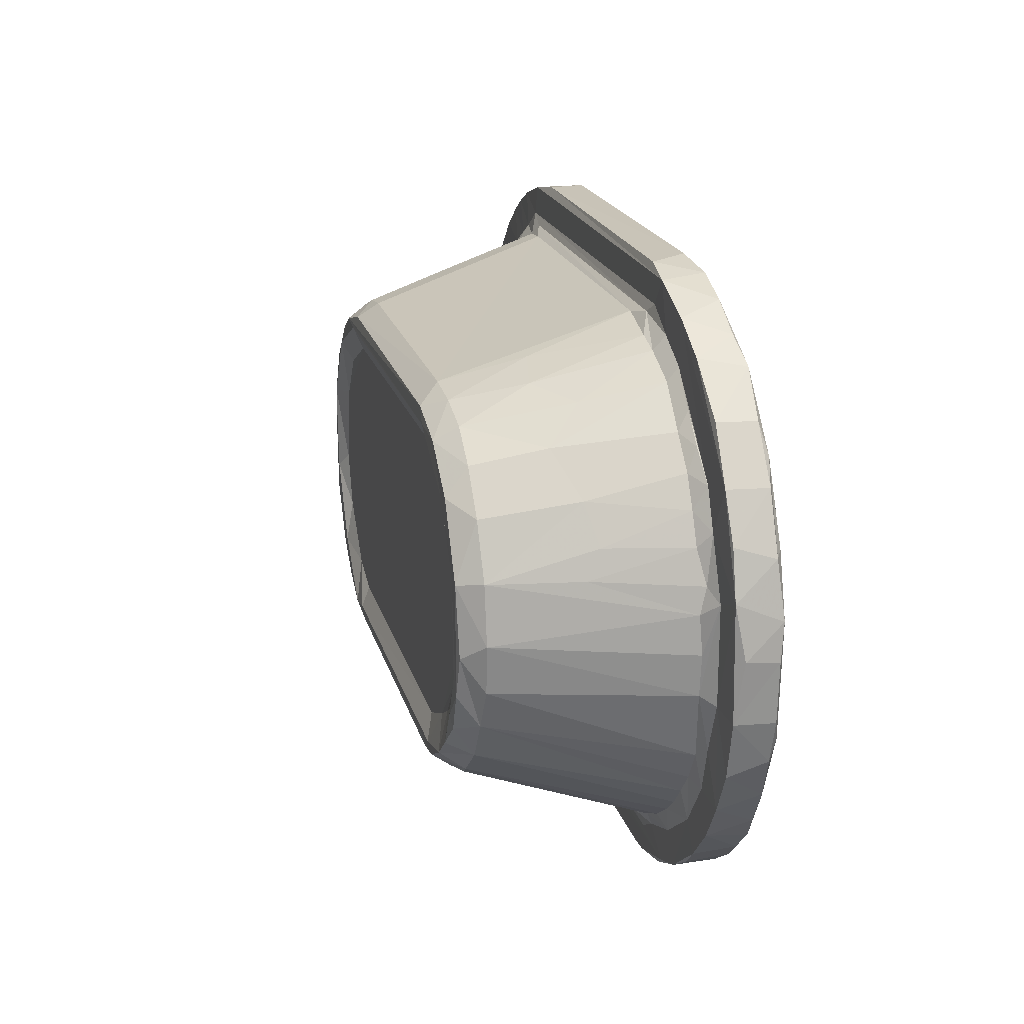
<metadata>
{"format":"obj","ext":"obj","renderer":"f3d","projection":"perspective","resolution":1024,"background":"white","views":[{"elev":19.8,"azim":-104.1,"up":"+Y"}]}
</metadata>
<code>
v -14.32 19.42 -3.03
v -11.85 15.69 -2.963
v -16.55 12.79 13.22
v -16.39 16.73 10.76
v -13.58 20.38 -0.3173
v -13.83 21.98 -4.873
v -14.69 25.6 -4.737
v -15.61 22.84 -2.823
v -16.12 27.03 -2.873
v -14 31.59 -4.902
v -21.15 23.36 12.89
v -14.32 24.92 -1.347
v -21.44 26.92 12.94
v -16.64 21.62 5.828
v -18.27 25.52 8.252
v -16.63 27.5 3.83
v -14.48 29.08 -0.9397
v -7.497 14.09 -5.006
v -8.59 12.86 -2.981
v -12.98 9.279 13.27
v -5.669 11.11 -2.451
v -10.45 7.532 13.27
v -9.837 11.77 6.415
v -5.941 8.288 10.09
v -4.05 12.24 -4.912
v -2.904 10.46 -3.06
v -2.48 12.75 -4.911
v -7.68 14.04 -1.123
v -5.028 12.6 -1.03
v -2.14 4.779 13.04
v 0.1797 10.01 -2.974
v -0.6034 11.39 -4.754
v -0.6324 13.01 -2.979
v -0.537 11.39 -0.8251
v -4.966 5.452 12.76
v -3.259 9.379 5.142
v 0.8285 4.593 13.01
v 0.2727 8.705 5.679
v -12.21 18.47 -4.79
v -10.16 16.26 -5.047
v -11.48 19.37 -4.929
v -11.5 17.68 -1.144
v -10.25 18.79 -3.057
v -12.28 22.03 -2.897
v -7.343 17.78 -4.183
v -4.952 16.42 -4.154
v -5.254 14.36 -2.95
v -8.007 16.41 -3.069
v -9.115 18.77 -4.336
v -9.845 21.28 -4.157
v -10.43 22.38 -3.568
v -6.742 18.03 -3.58
v -12.78 14.9 5.572
v -13.1 23.28 -4.895
v -11.32 25.07 -4.151
v -12.62 31.76 -4.876
v -11.28 30.15 -4.158
v -13.16 27.58 -2.937
v -10.53 32.22 -3.576
v -2.604 15.23 -3.581
v -0.6575 14.55 -4.152
v 6.524 12.3 -2.245
v 27.93 9.994 -2.954
v 28.34 11.33 -4.692
v 27.36 11.34 -0.7386
v 27.33 6.966 10.56
v 28.06 9.909 2.643
v 9.878 13.32 -3.15
v 13.98 14.85 -3.576
v -1.242 39.33 -4.151
v 15.39 38.97 -3.578
v 13.97 17.59 -3.589
v 29.21 14.56 -4.151
v -22.74 14.05 14.06
v -20.52 10.62 14.08
v -21.59 12.14 17.57
v -22.19 14.53 18.05
v -15.5 5.536 14.32
v -17.63 7.426 14.07
v -16.01 6.02 17.75
v -12.78 3.743 14.08
v -12.33 3.54 17.94
v -13.89 4.842 17.98
v -14.79 10.85 13.28
v -18.07 14.79 13.31
v -16.24 9.88 13.99
v -19.8 9.855 17.92
v -18.18 7.942 17.59
v -17.09 8.146 18.05
v -19.42 14.25 13.98
v -17.52 14.35 18
v -14.83 10.59 18.03
v -15.57 12.1 17.53
v -24.4 17.7 14.16
v -24.8 18.91 17.49
v -24.75 20.77 18.05
v -23.37 15.35 17.61
v -20.86 18.39 13.86
v -20.77 20.1 18.05
v -22.37 22.86 13.96
v -22.39 31.38 13.95
v -25.72 22.8 14.08
v -25.69 22.6 17.59
v -25.39 32.61 14.03
v -26.07 28.06 14.77
v -25.99 27.74 17.59
v -25.7 30.98 17.89
v -21.1 30.23 18.02
v -21.29 27.26 17.87
v -19.55 17.43 13.33
v -18.37 20.47 11.47
v -19.2 17.53 17.86
v -20.94 23.18 17.59
v -7.902 6.22 13.29
v -7.154 4.752 13.92
v -9.599 2.547 14.01
v -11.41 6.357 13.98
v -8.085 1.5 14.31
v -9.345 2.077 17.78
v -6.733 5.488 18.04
v -5.767 0.8245 16.92
v -4.672 3.318 13.98
v -4.58 0.9977 18.02
v -12.57 9.353 17.67
v -10.63 7.885 17.91
v -6.172 5.902 17.64
v -2.821 4.065 13.64
v -4.251 0.8024 14.01
v -1.605 0.0648 14.36
v -1.291 0.09231 17.54
v 4.441 3.98 18.08
v 1.936 1.055 18.09
v -0.8985 6.228 13.01
v 0.2467 4.84 17.64
v 3.665 2.461 18.4
v 5.394 0.9296 18.06
v 28.52 4.916 17.47
v 10.64 7.099 10.24
v 29.12 0.06316 17.5
v 13.91 4.206 18.06
v 11.65 5.78 14.59
v 29.09 0.04256 14.41
v 32.8 3.316 13.99
v 16.06 5.795 14.53
v 13.74 7.324 9.822
v 12.15 7.414 11.12
v 13.03 7.82 13.87
v 14.98 7.883 12.05
v 14.82 7.7 13.89
v -15.37 31.97 -2.881
v -21.14 30.17 12.76
v -17.83 32.46 4.637
v -17.37 34.92 5.863
v -15.79 31.95 3.588
v -18.53 30.01 9.608
v -13.34 32.7 -1.274
v -15.91 34.68 6.405
v -13.1 36.54 -2.919
v -15.3 38.11 5.032
v -12.07 36.29 0.0103
v -15.52 37.96 9.948
v -14.6 42.94 12.78
v -12.05 31.97 -3.007
v -9.016 37.15 -4.899
v -9.949 35.89 -2.888
v -8.407 35.57 -4.158
v -5.319 37.82 -4.156
v -3.42 38.84 -3.574
v -10.54 37.59 -4.887
v -10.03 39.95 -2.898
v -11.56 41.4 3.317
v -9.971 37.94 -1.02
v -7.568 38.24 -2.798
v -5.914 40.89 -4.842
v -6.114 40.49 -1.486
v -10.03 40.64 3.82
v -2.042 41.1 -4.911
v -4.33 39.69 -3.016
v -0.1076 41.17 -2.619
v -6.648 42.15 -2.836
v -9.193 44.24 6.223
v -5.369 44.93 3.25
v -8.164 42.94 6.17
v -5.332 48.31 12.8
v -3.19 43.35 -2.94
v -1.044 42.36 -4.834
v -4.942 42.86 2.499
v -2.079 42.32 -0.5744
v 0.6564 43.84 -2.988
v -1.489 46.07 4.045
v 0.6453 42.33 -1.097
v -6.021 46.16 11.98
v -2.957 45.15 6.799
v 0.7584 45.09 5.516
v 6.891 40.51 -3.14
v -0.9714 49.23 13.01
v 27.49 42.82 -0.09802
v 27.66 43.87 -2.892
v 27.39 46.26 8.802
v -20.9 32.41 13.33
v -24.62 35.65 17.54
v -23.71 36.08 18.07
v -18.18 39.22 18.06
v -24.18 36.72 14.12
v -20.38 36.52 13.87
v -22.34 40.54 17.61
v -22.26 40.66 14.03
v -20.56 42.44 18.06
v -19.8 35.23 12.79
v -18.59 33.6 12.45
v -20.25 33.69 17.88
v -18.54 37.83 12.8
v -17.6 39.19 17.7
v -16.96 40.32 12.84
v -18.73 39.79 13.93
v -13.41 40.97 10.85
v -19.16 44.99 14.2
v -19.24 44.87 17.59
v -16.43 42.24 13.73
v -14.17 44.54 13.74
v -14.76 48.81 14.07
v -15.58 48.12 18.01
v -13.02 44.14 17.67
v -11.2 45.66 18.04
v -10.95 51.04 14.03
v -11.03 47.13 13.93
v -12.92 50.01 17.63
v -10.75 43.46 11.29
v -10.94 45.95 13
v -7.512 47.58 12.88
v -5.397 48.15 17.65
v -4.04 49.2 18.06
v -7.731 48.83 13.91
v -9.14 51.87 17.78
v -6.934 51.88 18.08
v -6.05 52.93 14.02
v -5.054 53.1 17.96
v -0.7591 47.53 12.72
v -3.298 49.73 13.65
v -4.394 50.56 13.99
v -2.748 53.68 14.29
v -0.9193 53.78 17.53
v 0.1597 48.98 17.6
v 27.72 49 17.6
v 28.85 49.81 18.06
v 31.53 52.81 18.06
v 29.12 53.78 14.39
v 29.69 53.74 17.49
v 31.11 49.78 13.65
v 33.56 50.48 13.97
v 28.98 12.72 -4.911
v 28.24 12.95 -2.934
v 31.72 12.21 -4.914
v 30.73 10.36 -2.889
v 29.22 4.673 12.91
v 32.76 37.39 -3.582
v 31.95 15.31 -3.579
v 37.94 32.34 -4.153
v 31.02 11.63 -0.2866
v 32.46 8.168 4.733
v 33.15 13 -1.476
v 35.95 12.46 -2.902
v 35.27 13.79 -4.874
v 36.13 9.879 4.135
v 31.24 8.306 8.118
v 36.28 6.469 13.33
v 34.94 10.91 4.75
v 40.57 9.323 12.73
v 39.11 13.79 4.789
v 39.27 10.93 11.2
v 40.26 13.64 2.545
v 33.11 15.97 -4.171
v 33.12 14.48 -2.994
v 37.75 20.57 -4.154
v 37.13 16.97 -4.884
v 36.39 14.98 -1.562
v 36.88 17.41 -3.058
v 38.47 22.05 -3.576
v 35.78 34.68 -3.578
v 38.52 16.51 -4.878
v 39.9 15.95 -2.897
v 39.32 17.8 -1.325
v 39.71 20.91 -2.851
v 41.54 18.36 -2.984
v 40.95 23.78 -4.897
v 41.59 21.44 -4.868
v 41.45 16.81 4.242
v 43.37 16 5.118
v 43.06 20.19 3.644
v 39.45 25.2 -4.151
v 38.48 30.48 -3.574
v 41.93 23.22 -1.183
v 40.83 31.79 -4.973
v 40.97 27.42 -2.953
v 42.38 27 -1.094
v 43.08 21.47 -2.849
v 45.41 19.27 6.016
v 45.59 22.74 3.362
v 42.55 27.99 -4.746
v 43.86 26.24 -3.028
v 46.93 26.54 6.019
v 44.98 26.16 5.163
v 46.29 20.09 12.13
v 45.73 23.32 8.133
v 30.73 4.065 13.65
v 34 0.9331 14.03
v 32.79 0.7425 17.94
v 27.58 4.269 18.05
v 16.43 6.892 10.9
v 36.77 1.959 18.03
v 30.02 6.197 13.74
v 34.26 5.592 13.42
v 34.15 5.876 18.02
v 42.27 5.335 18.06
v 34.38 7.726 12.48
v 39.14 2.93 14.25
v 40.74 3.815 17.62
v 42.87 5.209 14.03
v 38.19 5.629 14.01
v 39.51 8.45 18.02
v 38.98 7.761 13.49
v 37.4 9.073 12.86
v 42.46 9.374 13.9
v 41.3 12.44 11.89
v 43.1 11.54 12.83
v 45.8 15.08 18.05
v 43.92 12.74 17.66
v 43.62 15.57 11.08
v 43.92 6.037 17.62
v 45.97 15.19 12.9
v 44.97 11.94 13.88
v 48.79 11.18 14.04
v 46.05 7.905 14.22
v 50.43 14.49 18.06
v 47.76 9.839 17.64
v 51.21 15.32 14.03
v 50.36 13.64 17.65
v 47.55 15.66 13.92
v 48.7 21.91 12.86
v 47.86 19 12.94
v 49.49 19.81 13.95
v 48.13 20.24 17.87
v 49.22 25.6 18.02
v 47.85 25.05 13.75
v 49.83 23.03 13.68
v 49.31 26.37 12.99
v 52.04 17.16 17.53
v 53.15 20.63 14.04
v 53.2 24.31 18.06
v 53.44 22.07 17.6
v 50.24 31.97 13.97
v 53.84 26.59 17.57
v 53.92 27.74 14.43
v 30.28 39.7 -3.373
v 29.15 39.16 -4.156
v 28.16 41.06 -2.755
v 30.01 41.04 -4.931
v 32.44 41.37 -4.905
v 28.47 42.46 -4.736
v 34.72 36.48 -4.171
v 32.49 40.55 -2.152
v 36.93 37.82 -4.948
v 33.86 38.52 -3.122
v 35.92 39.67 -4.747
v 35.72 38.6 -2.25
v 34.93 40.69 -0.1908
v 38.61 33.5 -3.199
v 40.24 31.23 -2.884
v 42.45 30.17 -0.2681
v 41.56 32.57 -4.738
v 39.65 34.25 -2.189
v 40.72 34 -1.115
v 37.07 36.26 -3.021
v 38.15 37.45 -1.157
v 38.24 39.7 -2.692
v 34.66 42.1 -2.788
v 38.12 38.02 -4.627
v 39.79 35.76 -4.751
v 40.26 37.5 -2.786
v 42.09 34.65 -2.894
v 36.95 42.56 6.526
v 39.7 39.68 5.174
v 42.13 37.36 6.132
v 44.13 31.51 4.311
v 44.37 36.49 10.24
v 31.02 43.36 -2.883
v 30.21 42.41 -0.2425
v 31.73 45.7 4.249
v 31.17 46.22 9.897
v 28.75 49.19 12.96
v 34.24 44.78 8.522
v 34.67 45.48 6.412
v 38.26 46.1 12.79
v 40.77 44.4 12.8
v 43.7 30.15 -2.679
v 46 32.29 5.451
v 44.35 36 4.912
v 48.9 30.92 12.83
v 47.79 34.79 12.79
v 44.37 40.83 12.83
v 33.14 53.06 14.06
v 40.28 41.79 10.5
v 31.8 48.81 13.17
v 32.79 48.32 17.76
v 35.57 47.52 12.87
v 35.94 47.1 17.61
v 36.06 48.76 13.91
v 34.72 48.55 18.05
v 37.26 51.73 14.08
v 40.35 49.46 18.04
v 36 52.27 17.78
v 38.64 45.86 17.97
v 37.97 47.71 13.89
v 42.79 42.67 12.92
v 42.72 42.37 17.56
v 40.13 46.16 13.86
v 42.79 44.63 13.92
v 40.88 44.14 17.74
v 42.54 43.92 18.07
v 41.97 49.15 14.09
v 44.09 46.88 18.03
v 39.84 50.48 14.09
v 40.07 50.37 17.66
v 43.3 48.32 17.55
v 46.2 33.5 11.65
v 47.28 29.29 12.11
v 48.91 35.8 13.89
v 48.54 31.99 17.79
v 48.72 34.4 18.06
v 47.54 34.89 17.59
v 46.43 37.82 12.84
v 44.32 40.81 17.94
v 46.2 38.06 17.96
v 45.73 40.63 13.83
v 47.43 38.84 13.91
v 51.08 38.75 14.07
v 49.3 41.77 14.09
v 49.24 40.73 18.04
v 53.23 32.54 14.08
v 52.4 35.4 14.12
v 52.37 33.64 17.99
v 53.38 32.31 17.59
v 51.76 37.28 17.69
v 50.28 40.34 17.58
v 44.64 42.75 13.91
v 47.17 44.66 14.08
v 44.6 47.17 14.08
v 46.42 45.47 17.79
v 48.26 43.4 17.47
f 3 1 2
f 7 1 8
f 7 6 1
f 7 10 6
f 8 9 7
f 11 9 8
f 9 11 13
f 5 12 14
f 12 15 14
f 12 17 16
f 15 12 16
f 19 20 2
f 22 19 21
f 18 25 19
f 25 26 19
f 21 19 26
f 26 31 30
f 32 26 25
f 32 31 26
f 29 34 33
f 28 23 29
f 21 26 35
f 23 24 29
f 29 24 36
f 26 30 35
f 38 34 36
f 29 36 34
f 2 39 40
f 39 2 1
f 39 1 6
f 39 41 40
f 42 43 44
f 2 18 19
f 2 40 18
f 40 45 18
f 18 45 46
f 47 48 28
f 40 41 49
f 49 41 50
f 40 49 45
f 49 50 45
f 48 42 28
f 43 42 48
f 48 52 43
f 43 52 51
f 42 4 53
f 42 5 4
f 42 23 28
f 42 53 23
f 39 6 41
f 6 54 41
f 41 54 50
f 12 5 44
f 43 51 44
f 5 42 44
f 6 56 54
f 6 10 56
f 54 57 55
f 54 55 50
f 12 44 58
f 44 51 58
f 51 52 59
f 25 18 27
f 18 46 27
f 47 60 48
f 47 28 29
f 47 29 33
f 45 50 46
f 48 60 52
f 27 46 61
f 47 33 60
f 46 50 55
f 59 52 60
f 37 31 63
f 32 63 31
f 34 62 33
f 30 31 37
f 62 34 65
f 65 34 67
f 34 38 67
f 33 62 68
f 33 68 60
f 68 69 60
f 46 55 61
f 69 72 60
f 60 72 71
f 61 70 73
f 74 75 76
f 78 79 81
f 78 82 80
f 82 83 80
f 84 3 2
f 3 86 85
f 3 84 86
f 84 20 86
f 75 88 87
f 79 88 75
f 79 75 86
f 88 89 87
f 75 87 76
f 75 90 86
f 86 90 85
f 76 87 77
f 87 91 77
f 87 89 91
f 78 88 79
f 78 80 88
f 79 86 81
f 80 89 88
f 80 83 89
f 83 92 89
f 89 92 91
f 74 76 97
f 94 74 97
f 76 77 97
f 94 97 95
f 94 100 74
f 74 100 98
f 97 77 95
f 95 77 96
f 77 99 96
f 11 101 13
f 11 100 101
f 102 95 103
f 94 95 102
f 103 95 96
f 102 106 105
f 102 103 106
f 103 96 106
f 106 96 107
f 94 102 100
f 102 104 100
f 96 99 108
f 99 109 108
f 85 1 3
f 110 85 90
f 110 98 11
f 1 85 110
f 4 93 53
f 4 5 111
f 5 14 111
f 75 74 90
f 74 98 90
f 77 91 99
f 91 112 99
f 98 110 90
f 4 112 91
f 112 4 111
f 112 113 99
f 4 91 93
f 91 92 93
f 110 8 1
f 110 11 8
f 11 98 100
f 15 113 111
f 111 14 15
f 111 113 112
f 15 109 113
f 99 113 109
f 81 82 78
f 81 116 118
f 81 119 82
f 81 117 116
f 83 82 120
f 118 119 81
f 118 121 119
f 116 117 115
f 116 115 122
f 117 114 115
f 119 123 82
f 82 123 120
f 19 22 20
f 22 117 20
f 84 2 20
f 23 93 124
f 125 23 124
f 114 117 22
f 21 114 22
f 125 24 23
f 81 86 117
f 86 20 117
f 83 125 92
f 92 125 124
f 83 120 125
f 124 93 92
f 24 125 126
f 120 126 125
f 114 35 115
f 30 115 35
f 30 127 115
f 118 116 128
f 118 128 129
f 129 121 118
f 129 130 121
f 121 123 119
f 121 130 123
f 122 115 127
f 123 131 120
f 126 134 133
f 123 132 131
f 131 134 120
f 120 134 126
f 21 35 114
f 36 24 133
f 36 133 38
f 24 126 133
f 23 53 93
f 30 37 127
f 130 132 123
f 130 136 132
f 132 135 131
f 132 136 135
f 136 131 135
f 38 133 138
f 129 139 130
f 136 140 131
f 133 134 141
f 131 140 134
f 129 142 139
f 130 139 136
f 116 122 143
f 122 127 143
f 137 134 140
f 138 66 38
f 138 145 66
f 138 141 146
f 138 146 145
f 146 141 147
f 145 146 148
f 146 147 148
f 138 133 141
f 141 149 147
f 7 9 10
f 10 9 150
f 9 151 150
f 13 151 9
f 17 154 16
f 16 154 155
f 150 151 152
f 17 156 154
f 154 156 157
f 150 158 10
f 150 159 158
f 152 153 150
f 150 153 159
f 157 160 161
f 54 56 57
f 12 58 17
f 58 163 156
f 58 156 17
f 58 51 59
f 58 59 163
f 10 164 56
f 163 165 156
f 57 56 166
f 57 167 55
f 57 166 167
f 163 59 165
f 158 169 10
f 10 169 164
f 165 160 156
f 169 158 170
f 56 164 166
f 165 172 160
f 165 173 172
f 59 168 165
f 165 168 173
f 169 170 174
f 169 174 164
f 173 175 172
f 156 160 157
f 158 171 170
f 158 159 171
f 160 176 161
f 159 162 171
f 160 172 176
f 172 175 176
f 167 70 55
f 59 60 168
f 164 167 166
f 164 177 167
f 164 174 177
f 168 178 173
f 178 175 173
f 167 177 70
f 178 179 175
f 178 168 179
f 174 170 180
f 170 171 180
f 171 181 180
f 176 175 183
f 174 180 185
f 174 186 177
f 174 185 186
f 175 188 187
f 185 180 182
f 186 185 189
f 175 179 188
f 185 182 190
f 188 179 191
f 185 190 189
f 181 182 180
f 175 187 183
f 187 192 183
f 187 193 192
f 188 191 194
f 187 188 193
f 188 194 193
f 182 184 190
f 55 70 61
f 60 71 168
f 168 195 179
f 168 71 195
f 189 190 196
f 191 197 194
f 194 197 199
f 13 101 151
f 151 101 200
f 102 105 104
f 105 106 107
f 105 107 104
f 104 107 201
f 100 104 101
f 107 96 202
f 96 203 202
f 96 108 203
f 104 201 204
f 107 202 201
f 104 205 101
f 101 205 200
f 204 201 206
f 204 206 207
f 204 207 104
f 104 207 205
f 201 208 206
f 201 202 208
f 16 155 15
f 15 108 109
f 15 155 108
f 151 200 152
f 152 200 209
f 152 209 153
f 155 154 210
f 154 157 210
f 108 155 211
f 155 210 211
f 108 211 203
f 209 200 205
f 209 205 212
f 153 209 212
f 212 205 215
f 212 215 214
f 153 212 159
f 157 161 210
f 210 161 213
f 212 214 159
f 211 210 213
f 203 211 213
f 205 207 215
f 202 203 208
f 161 216 213
f 207 218 217
f 207 206 218
f 159 214 162
f 214 215 219
f 214 219 162
f 162 219 220
f 206 208 218
f 207 217 221
f 213 216 223
f 219 215 220
f 213 223 203
f 203 224 208
f 203 223 224
f 215 207 225
f 207 221 225
f 217 218 222
f 215 226 220
f 215 225 226
f 208 222 218
f 208 224 222
f 217 222 221
f 221 222 227
f 161 176 216
f 176 228 216
f 171 162 229
f 162 226 229
f 162 220 226
f 171 229 181
f 176 183 228
f 183 192 228
f 182 181 230
f 182 230 184
f 181 229 230
f 229 226 230
f 216 228 223
f 228 192 224
f 228 224 223
f 192 231 224
f 224 231 232
f 230 226 233
f 221 227 225
f 227 234 225
f 222 224 235
f 222 234 227
f 222 235 234
f 226 225 233
f 225 236 233
f 224 232 235
f 225 234 236
f 236 234 237
f 193 238 192
f 184 196 190
f 193 194 238
f 192 238 231
f 230 233 239
f 230 239 184
f 184 239 196
f 233 240 239
f 233 236 240
f 236 237 241
f 241 237 242
f 235 237 234
f 238 243 231
f 231 243 232
f 243 245 232
f 232 245 246
f 241 242 247
f 232 246 235
f 235 246 237
f 196 239 249
f 238 244 243
f 239 240 250
f 239 250 249
f 236 241 247
f 25 27 251
f 32 25 253
f 25 251 253
f 32 253 64
f 32 64 63
f 62 65 252
f 38 66 67
f 27 61 251
f 62 252 68
f 61 73 251
f 72 69 256
f 68 257 69
f 68 252 257
f 69 257 256
f 64 254 63
f 64 253 254
f 65 259 252
f 252 259 261
f 262 253 263
f 254 253 262
f 254 262 264
f 254 260 63
f 67 66 265
f 65 67 259
f 67 265 259
f 260 264 266
f 259 267 261
f 254 264 260
f 259 265 267
f 264 262 268
f 267 270 269
f 262 271 268
f 251 73 272
f 252 273 257
f 261 273 252
f 251 272 253
f 253 275 263
f 253 272 275
f 261 276 273
f 273 277 257
f 261 267 276
f 73 274 272
f 73 258 274
f 257 278 279
f 280 262 263
f 263 275 280
f 277 273 276
f 272 274 275
f 257 277 278
f 276 282 277
f 277 282 283
f 277 283 278
f 280 281 262
f 281 271 262
f 275 285 280
f 280 285 286
f 280 284 281
f 280 286 284
f 267 269 276
f 282 276 269
f 282 269 287
f 281 288 271
f 287 289 282
f 274 258 290
f 275 274 285
f 274 290 285
f 283 282 292
f 285 293 286
f 278 283 294
f 278 294 291
f 283 292 294
f 294 292 295
f 282 289 292
f 284 288 281
f 284 296 288
f 288 296 297
f 286 296 284
f 296 286 300
f 286 299 300
f 286 293 299
f 296 300 298
f 298 300 301
f 296 298 297
f 289 303 304
f 289 304 292
f 292 302 295
f 292 304 302
f 37 305 127
f 63 255 37
f 37 255 305
f 141 134 144
f 143 127 305
f 129 128 142
f 128 116 306
f 142 128 306
f 306 116 143
f 139 307 136
f 144 134 137
f 136 308 140
f 137 140 308
f 145 309 66
f 309 149 144
f 145 148 309
f 309 148 149
f 141 144 149
f 147 149 148
f 309 144 66
f 307 310 136
f 136 310 308
f 144 137 66
f 66 137 311
f 260 312 255
f 255 312 305
f 311 137 313
f 308 313 137
f 142 306 139
f 306 307 139
f 143 305 312
f 310 313 308
f 310 314 313
f 63 260 255
f 66 311 265
f 260 266 312
f 265 315 267
f 265 311 315
f 311 313 315
f 306 310 307
f 306 316 310
f 316 317 310
f 306 143 318
f 143 319 318
f 143 312 319
f 312 266 319
f 306 318 316
f 314 320 313
f 316 318 317
f 310 317 314
f 266 264 321
f 267 315 322
f 267 322 270
f 321 264 268
f 268 323 321
f 270 324 269
f 268 271 325
f 313 320 315
f 315 320 322
f 319 266 321
f 322 320 270
f 319 323 318
f 319 321 323
f 320 314 326
f 324 320 327
f 324 270 320
f 324 328 269
f 269 328 287
f 318 329 317
f 317 329 314
f 325 271 288
f 268 325 323
f 325 331 323
f 318 332 333
f 318 333 329
f 318 323 332
f 314 334 326
f 324 327 328
f 323 331 332
f 320 326 327
f 333 335 329
f 333 332 335
f 329 335 314
f 314 335 334
f 332 331 336
f 334 335 337
f 332 337 335
f 325 288 330
f 325 338 331
f 325 330 338
f 287 328 289
f 289 328 303
f 330 297 340
f 288 297 330
f 330 340 338
f 339 340 297
f 340 341 338
f 328 327 326
f 328 326 303
f 331 338 336
f 326 342 303
f 342 326 343
f 298 339 297
f 303 344 304
f 340 345 341
f 340 339 345
f 298 301 346
f 339 298 346
f 304 344 302
f 303 342 344
f 342 343 344
f 332 336 337
f 336 347 337
f 338 341 348
f 336 338 348
f 336 348 347
f 326 334 343
f 334 337 347
f 334 349 343
f 348 350 347
f 334 347 350
f 339 346 345
f 345 351 341
f 341 351 348
f 334 350 349
f 349 350 352
f 348 353 350
f 353 352 350
f 72 256 71
f 71 354 195
f 195 356 179
f 354 356 195
f 70 355 73
f 73 355 258
f 71 256 354
f 70 357 355
f 70 177 357
f 177 186 358
f 186 189 359
f 358 186 359
f 179 356 191
f 359 189 198
f 356 197 191
f 177 358 357
f 257 279 256
f 278 291 279
f 354 361 356
f 258 355 360
f 355 357 362
f 362 360 355
f 362 357 358
f 256 363 354
f 363 361 354
f 363 365 361
f 361 365 366
f 291 367 279
f 290 258 293
f 285 290 293
f 291 294 368
f 294 295 369
f 294 369 368
f 291 368 367
f 367 368 371
f 368 372 371
f 368 369 372
f 258 362 293
f 360 362 258
f 279 373 256
f 256 373 363
f 279 367 373
f 373 367 371
f 362 358 364
f 364 376 375
f 362 364 377
f 377 364 375
f 363 373 365
f 365 373 374
f 365 374 366
f 293 362 378
f 293 378 370
f 362 377 378
f 370 378 380
f 371 374 373
f 374 371 372
f 378 379 380
f 377 375 379
f 378 377 379
f 366 374 382
f 382 381 366
f 374 372 383
f 372 384 383
f 382 374 383
f 359 198 386
f 359 386 358
f 356 387 197
f 198 388 386
f 356 361 387
f 361 366 387
f 358 386 376
f 386 388 376
f 387 389 197
f 197 389 199
f 198 390 388
f 387 366 391
f 388 392 376
f 393 376 392
f 387 391 389
f 366 381 391
f 358 376 364
f 375 376 393
f 375 393 394
f 299 395 300
f 293 370 299
f 299 370 395
f 370 380 395
f 395 380 396
f 295 302 369
f 300 395 301
f 302 384 369
f 369 384 372
f 396 380 397
f 301 395 398
f 398 395 396
f 384 385 383
f 379 397 380
f 379 375 400
f 396 397 399
f 194 199 238
f 238 199 244
f 189 196 390
f 236 247 401
f 250 240 401
f 243 244 245
f 240 236 401
f 237 246 242
f 189 390 198
f 196 249 390
f 247 242 248
f 246 248 242
f 383 402 382
f 390 403 388
f 199 389 244
f 388 405 392
f 389 404 244
f 389 391 406
f 389 406 404
f 390 249 403
f 388 403 405
f 405 403 407
f 244 408 245
f 244 404 408
f 249 250 403
f 250 401 409
f 403 250 407
f 408 410 245
f 245 410 246
f 410 411 246
f 401 247 248
f 401 248 411
f 248 246 411
f 381 402 412
f 391 381 412
f 392 405 393
f 405 407 413
f 405 413 393
f 381 382 402
f 394 414 375
f 393 416 394
f 393 413 416
f 394 416 417
f 412 402 418
f 391 412 406
f 406 408 404
f 406 412 408
f 415 418 402
f 418 419 412
f 412 419 421
f 250 409 407
f 407 422 413
f 407 409 422
f 408 412 410
f 401 411 409
f 413 420 416
f 413 422 420
f 409 411 423
f 409 423 422
f 422 424 420
f 422 423 424
f 412 421 410
f 410 423 411
f 302 426 384
f 302 344 426
f 301 398 346
f 344 343 426
f 396 399 398
f 426 425 384
f 398 427 351
f 398 399 427
f 343 428 426
f 343 429 428
f 426 428 425
f 425 428 430
f 384 425 385
f 397 379 431
f 379 400 431
f 402 383 432
f 385 432 383
f 385 433 432
f 431 400 434
f 397 431 399
f 399 431 427
f 431 435 427
f 431 434 435
f 432 415 402
f 433 425 430
f 425 433 385
f 430 429 433
f 430 428 429
f 435 437 436
f 433 438 432
f 429 438 433
f 346 351 345
f 346 398 351
f 351 439 348
f 343 349 429
f 351 440 439
f 429 349 441
f 429 441 438
f 348 439 353
f 353 442 352
f 349 352 442
f 353 439 442
f 349 442 441
f 427 436 351
f 351 436 440
f 440 436 443
f 438 441 443
f 427 435 436
f 436 444 443
f 438 443 444
f 439 440 442
f 443 442 440
f 441 442 443
f 375 414 400
f 394 417 414
f 414 417 445
f 400 414 445
f 400 445 434
f 415 432 419
f 415 419 418
f 432 438 419
f 419 438 421
f 416 447 417
f 416 420 447
f 445 417 446
f 417 447 446
f 448 447 424
f 448 424 421
f 434 437 435
f 434 446 437
f 434 445 446
f 437 446 449
f 438 448 421
f 438 449 448
f 446 448 449
f 446 447 448
f 420 424 447
f 421 424 410
f 423 410 424
f 436 437 444
f 449 444 437
f 444 449 438

</code>
